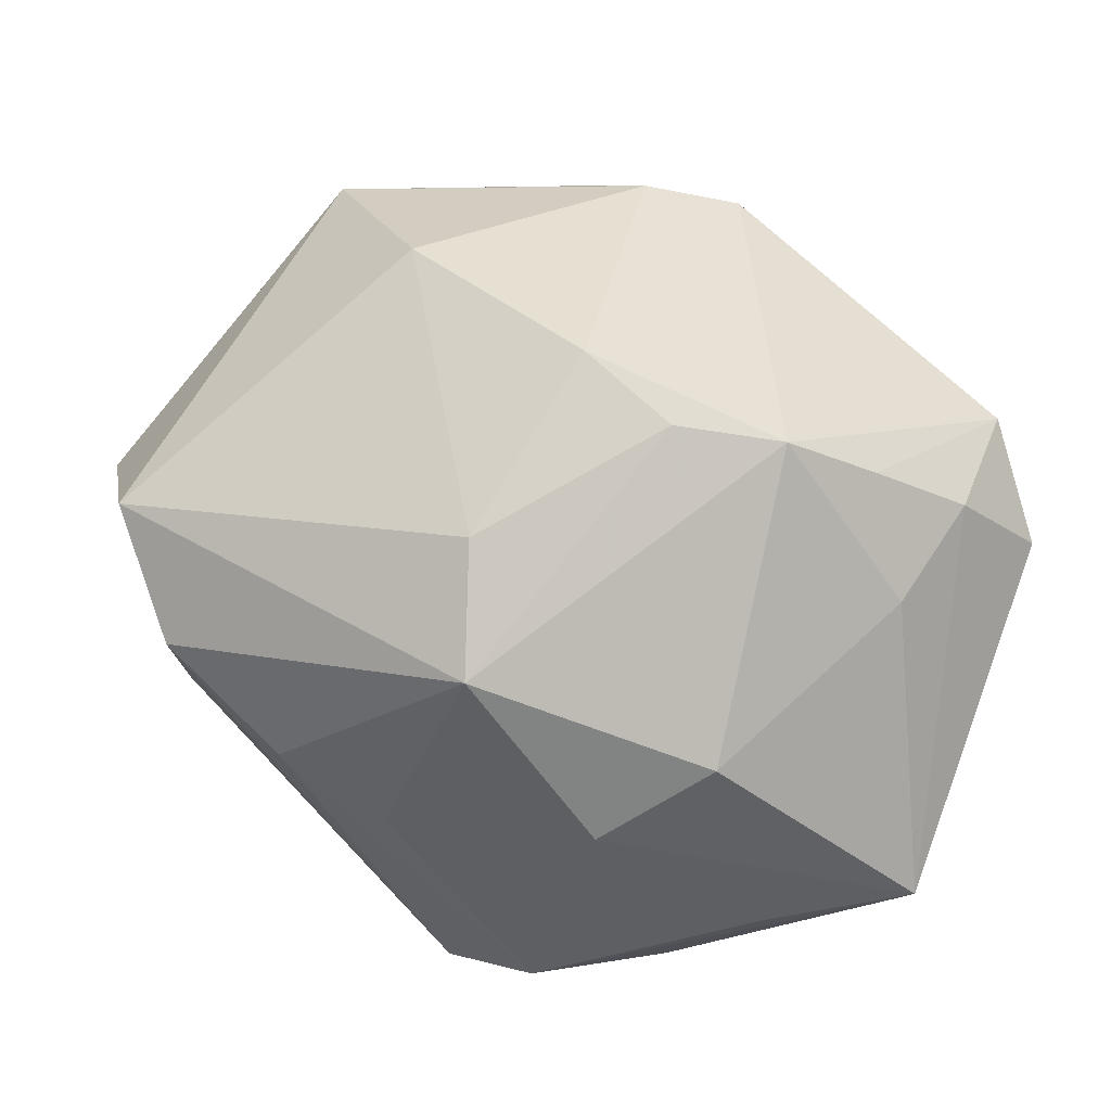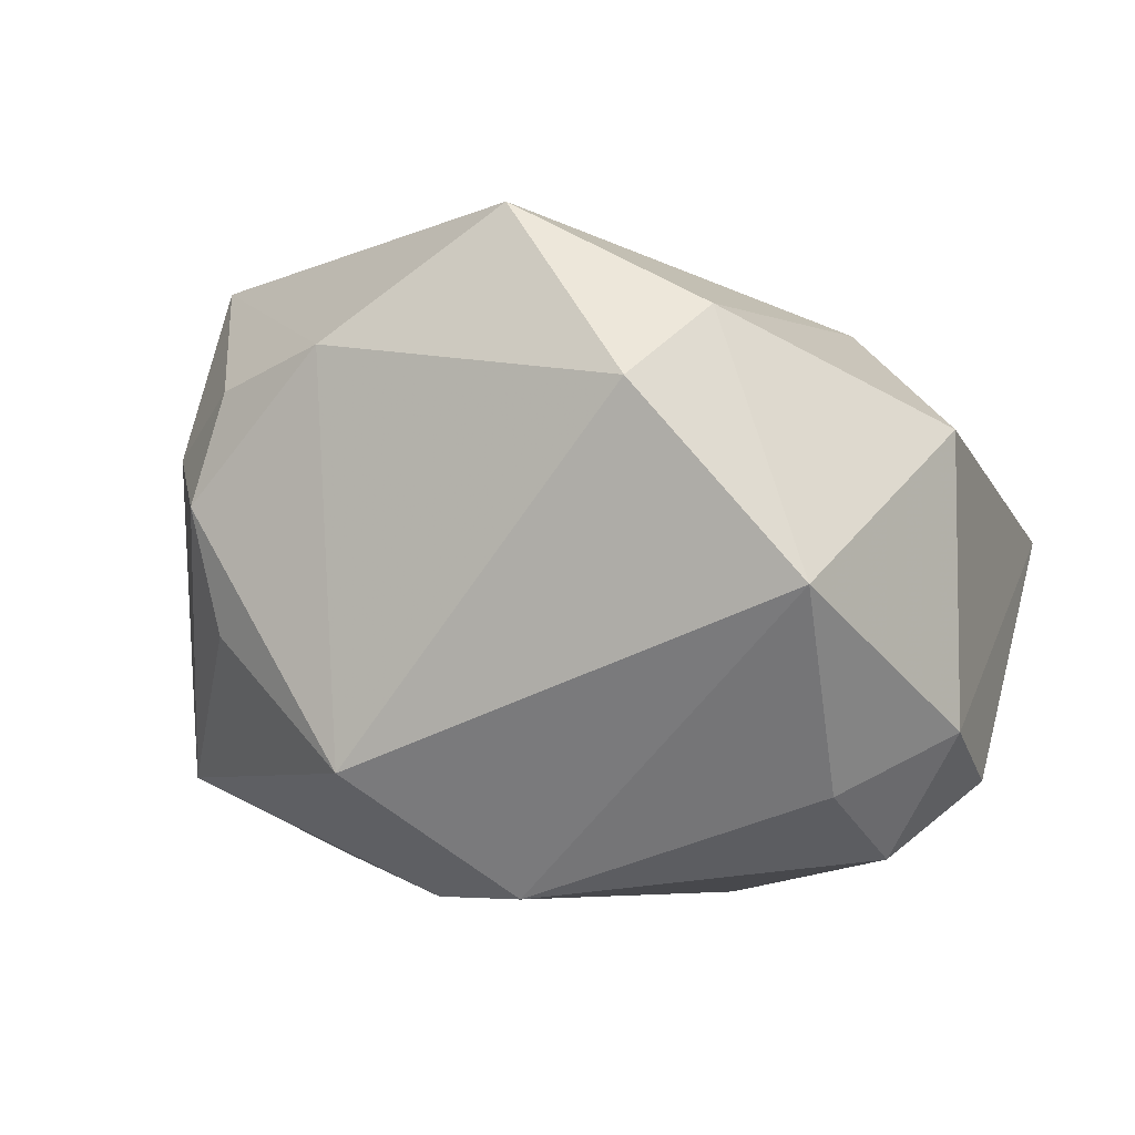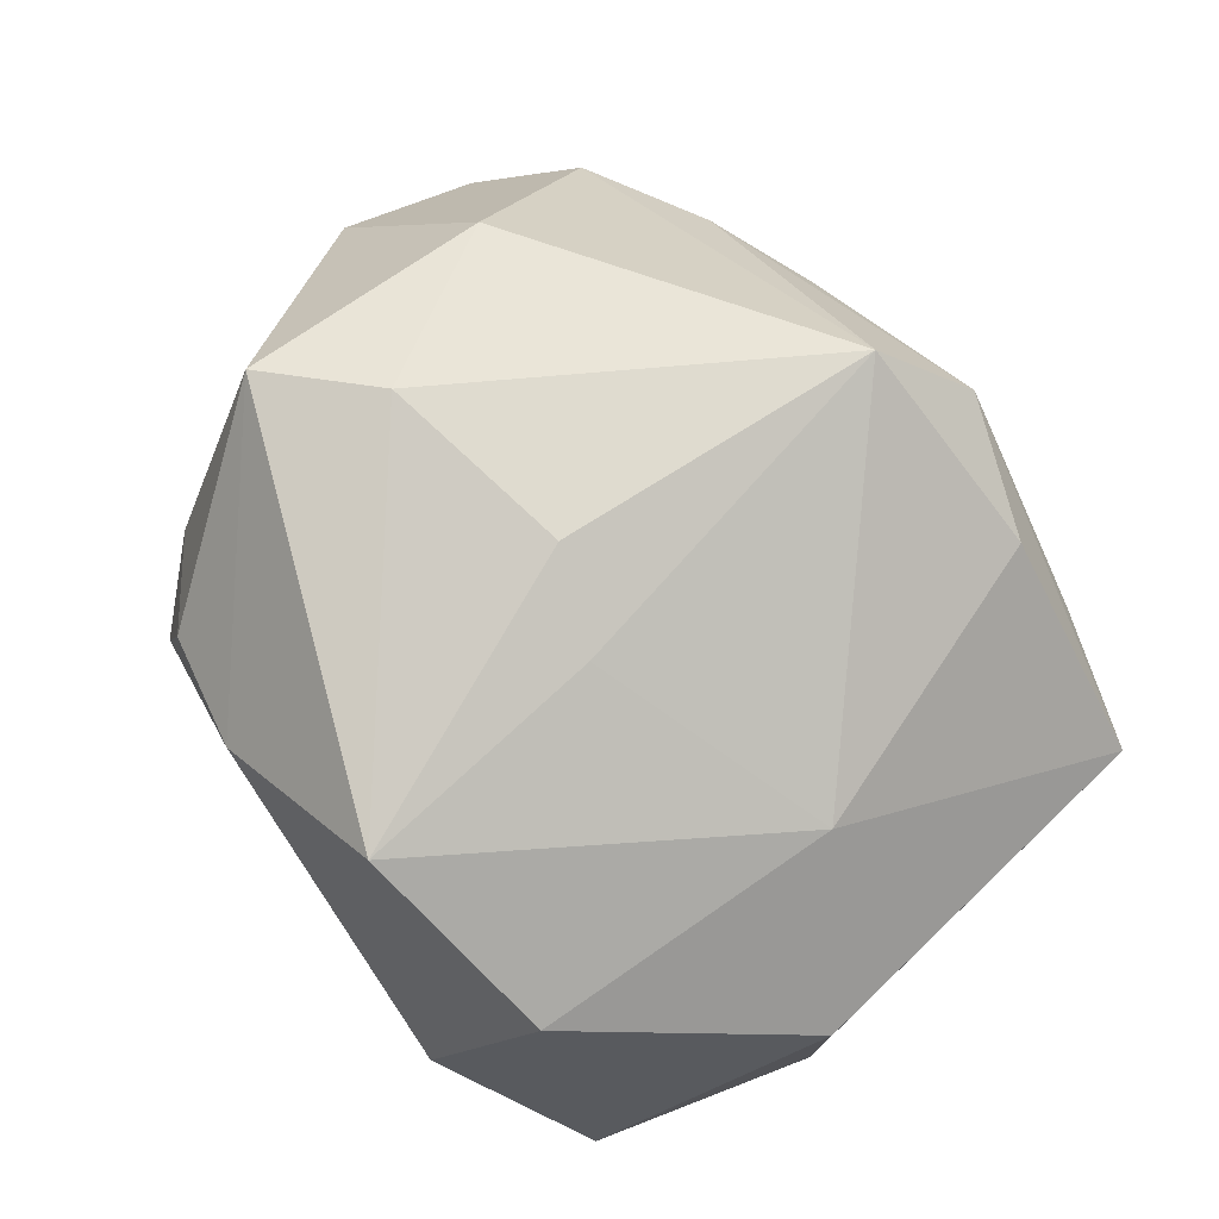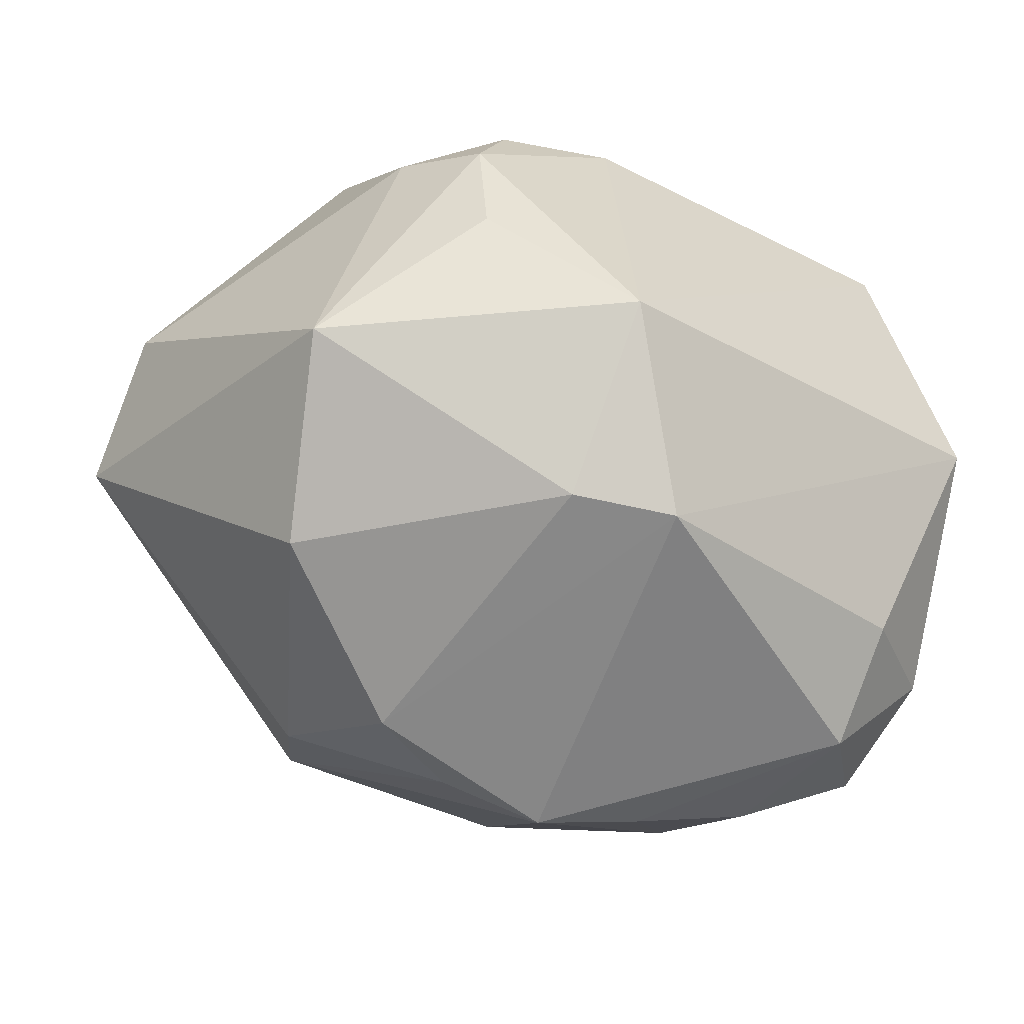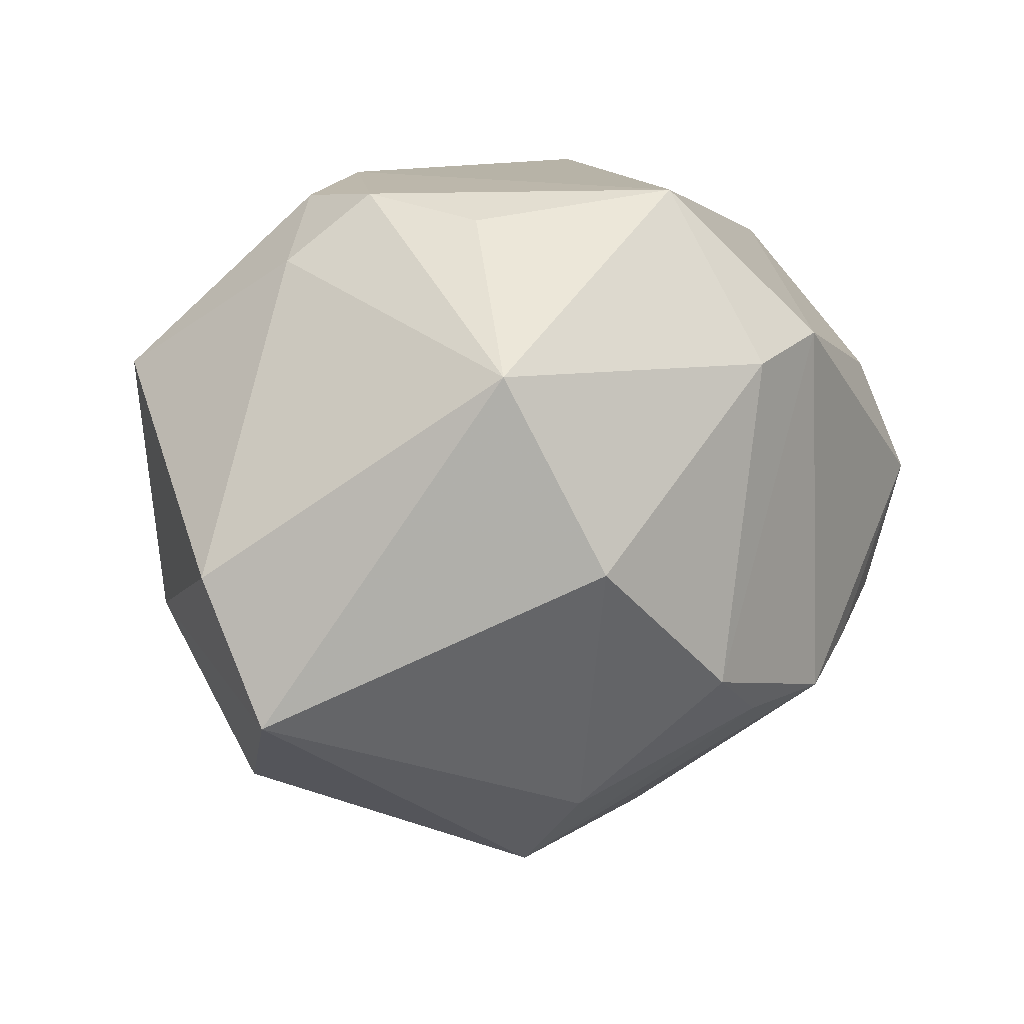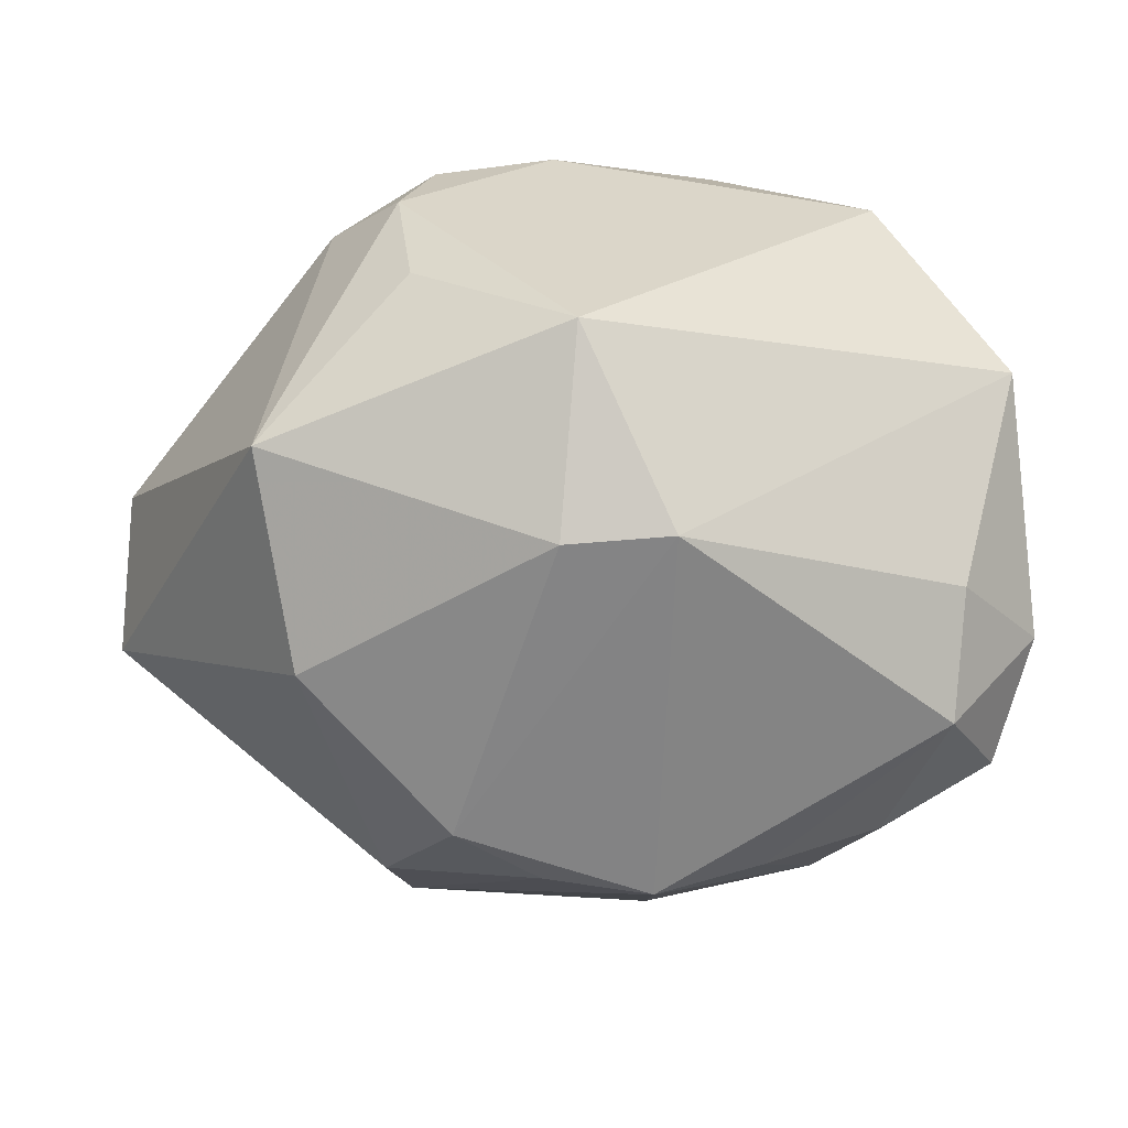
<metadata>
{"format":"obj","ext":"obj","renderer":"f3d","projection":"perspective","resolution":1024,"background":"white","views":[{"elev":-49.6,"azim":160.0,"up":"+Y"},{"elev":-6.0,"azim":-149.7,"up":"+Z"},{"elev":76.5,"azim":-123.9,"up":"+Z"},{"elev":-62.4,"azim":156.1,"up":"+Z"},{"elev":12.2,"azim":126.2,"up":"+Y"},{"elev":-61.2,"azim":174.1,"up":"+Z"}]}
</metadata>
<code>
v 0.01894 0.005788 0.02599
v -0.001669 -0.03251 0.001377
v 0.002335 -0.01565 -0.02614
v 0.01595 0.02812 0.01214
v -0.01899 -0.02955 0.008465
v 0.02291 7.176e-05 -0.02436
v -0.008376 0.02545 0.02495
v 0.01486 -0.02293 -0.01637
v -0.008327 -0.03083 -0.007166
v -0.01516 -0.013 -0.02538
v 0.01697 0.02695 -0.007004
v 0.03932 -0.01268 -0.002021
v -0.03171 0.02244 -0.004924
v -0.02816 0.0009913 -0.02439
v -0.03009 -0.02788 0.003067
v 0.02221 -0.02463 0.008608
v 0.002525 0.002392 0.02789
v 0.01311 -0.02835 0.009085
v -0.01414 -0.02708 0.01761
v 0.006135 0.0295 0.01478
v -0.03557 0.003997 0.008351
v -0.03334 -0.006159 -0.01826
v 0.02768 0.01605 -0.01773
v -0.02074 0.0295 0.009953
v 0.004141 0.02921 -0.01792
v 0.00974 -0.01133 -0.02743
v -0.02804 0.01058 -0.0197
v -0.03551 0.003874 -0.01478
v -0.005344 0.005093 0.02554
v 0.01245 -0.03028 -0.008828
v 0.02854 -0.007528 0.01907
v 0.01861 0.02881 0.003131
v 0.02676 0.01351 0.02383
v 0.004044 0.01511 -0.02734
v -0.02028 -0.01805 -0.01777
v 0.03959 -0.0009017 0.003914
v 0.02399 0.02325 0.007877
v 0.0329 -0.01953 0.004881
v -0.02395 0.02181 0.01617
v -0.02383 -0.00335 0.01801
v -0.02433 -0.01026 -0.0229
v -0.003211 -0.03027 0.02037
v -0.004503 0.01681 -0.02743
v -0.006584 -0.01537 -0.02743
v 0.001861 -0.02419 0.02708
f 1 7 17
f 33 7 1
f 44 30 9
f 44 43 26
f 36 12 23
f 23 12 6
f 33 1 31
f 36 33 31
f 31 12 36
f 15 9 2
f 2 9 30
f 2 18 42
f 30 18 2
f 3 30 44
f 44 26 3
f 6 12 8
f 8 26 6
f 8 12 30
f 30 3 8
f 8 3 26
f 15 28 22
f 13 27 28
f 24 25 13
f 43 27 13
f 25 43 13
f 20 7 33
f 33 4 20
f 24 7 20
f 20 25 24
f 25 20 32
f 32 20 4
f 34 23 6
f 6 26 34
f 34 26 43
f 34 43 25
f 25 23 34
f 12 31 38
f 30 12 38
f 45 31 1
f 45 1 17
f 45 38 31
f 42 15 5
f 5 2 42
f 15 2 5
f 35 9 15
f 44 9 35
f 35 10 44
f 14 27 43
f 28 27 14
f 14 22 28
f 14 43 44
f 44 10 14
f 39 7 24
f 39 40 7
f 24 13 39
f 25 32 11
f 11 23 25
f 11 32 23
f 37 4 33
f 37 32 4
f 37 33 36
f 36 23 37
f 23 32 37
f 16 18 30
f 30 38 16
f 38 45 16
f 42 18 16
f 16 45 42
f 7 40 29
f 40 45 29
f 17 7 29
f 29 45 17
f 19 40 15
f 19 45 40
f 19 15 42
f 42 45 19
f 41 14 10
f 22 14 41
f 10 35 41
f 15 22 41
f 41 35 15
f 40 39 21
f 15 40 21
f 21 39 13
f 21 28 15
f 21 13 28

</code>
